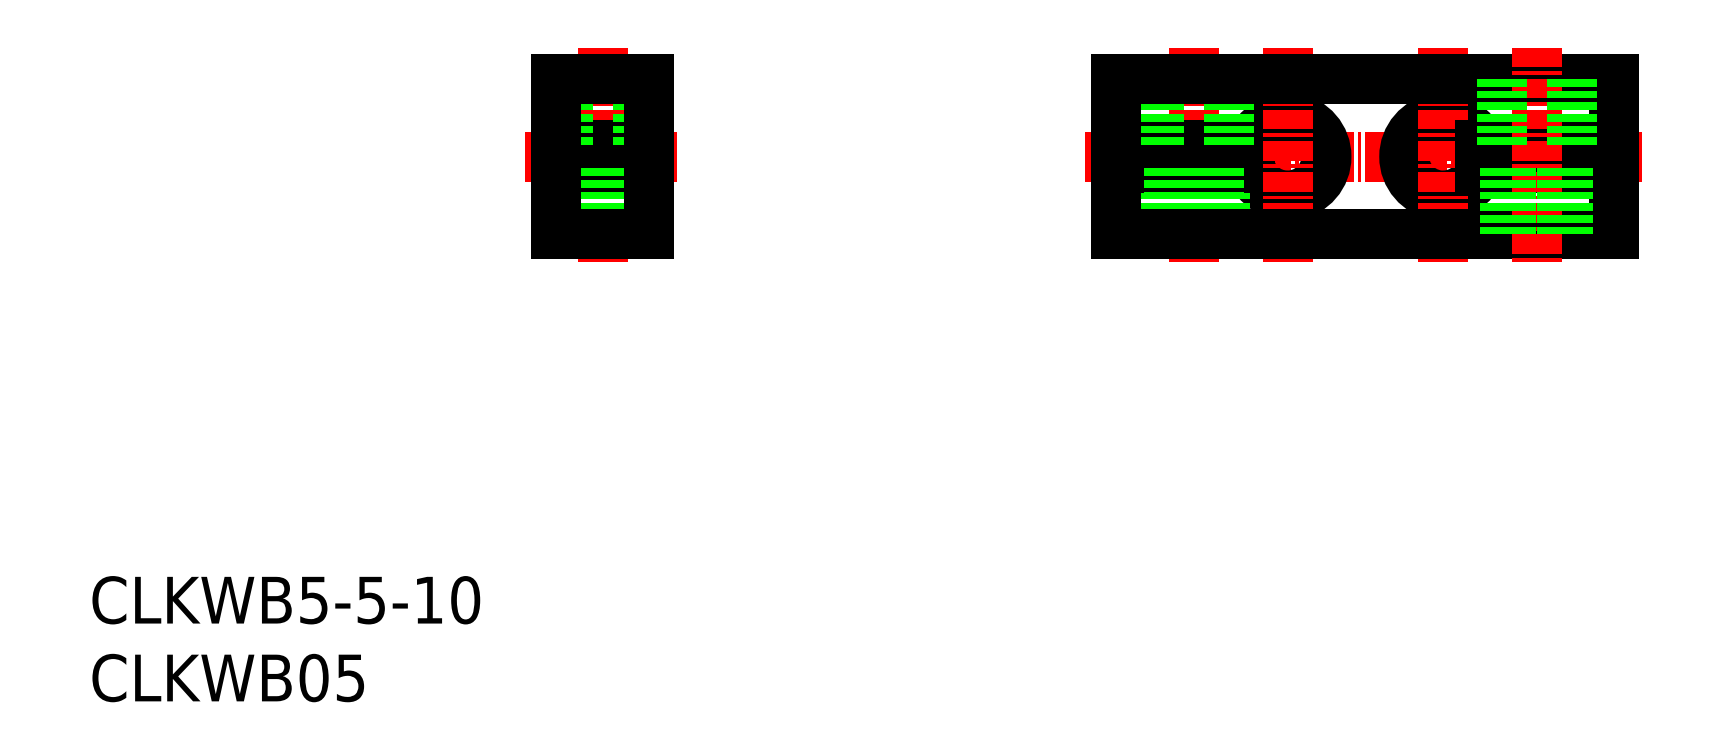
<metadata>
{"format":"dxf","ext":"dxf","renderer":"ezdxf+matplotlib","layout":"modelspace","background":"white","min_lineweight":24,"dpi":150}
</metadata>
<code>
0
SECTION
2
ENTITIES
0
INSERT
8
0
2
*U13
10
0
20
0
30
0
0
INSERT
8
0
2
*U14
10
0
20
0
30
0
0
LINE
8
CENTER
10
33
20
42
30
0
11
33
21
28
31
0
0
LINE
8
CENTER
10
28
20
35
30
0
11
38
21
35
31
0
0
LINE
8
0
10
30
20
35.75
30
0
11
36
21
35.75
31
0
0
LINE
8
0
10
36
20
34.25
30
0
11
30
21
34.25
31
0
0
LINE
8
CENTER
10
64
20
35
30
0
11
100
21
35
31
0
0
LINE
8
CENTER
10
71
20
42
30
0
11
71
21
28
31
0
0
ARC
8
0
10
77
20
35
30
0
40
2.5
50
197.5
51
162.5
0
ARC
8
0
10
87
20
35
30
0
40
2.5
50
17.46
51
342.5
0
LINE
8
0
10
69
20
30
30
0
11
69
21
34.25
31
0
0
LINE
8
0
10
73
20
30
30
0
11
73
21
34.25
31
0
0
LINE
8
0
10
66
20
35.75
30
0
11
74.62
21
35.75
31
0
0
LINE
8
0
10
74.62
20
34.25
30
0
11
66
21
34.25
31
0
0
LINE
8
0
10
73.25
20
35.75
30
0
11
73.25
21
40
31
0
0
LINE
8
0
10
72.62
20
34.25
30
0
11
72.62
21
30
31
0
0
LINE
8
0
10
69.38
20
34.25
30
0
11
69.38
21
30
31
0
0
LINE
8
0
10
68.75
20
35.75
30
0
11
68.75
21
40
31
0
0
LINE
8
0
10
30.75
20
35.75
30
0
11
30.75
21
40
31
0
0
LINE
8
0
10
35.25
20
35.75
30
0
11
35.25
21
40
31
0
0
LINE
8
0
10
31.38
20
34.25
30
0
11
31.38
21
30
31
0
0
LINE
8
0
10
34.62
20
34.25
30
0
11
34.62
21
30
31
0
0
LINE
8
0
10
35
20
30
30
0
11
35
21
34.25
31
0
0
LINE
8
0
10
31
20
30
30
0
11
31
21
34.25
31
0
0
LINE
8
CENTER
10
77
20
42
30
0
11
77
21
28
31
0
0
LINE
8
CENTER
10
87
20
42
30
0
11
87
21
28
31
0
0
LINE
8
0
10
36
20
30
30
0
11
36
21
40
31
0
0
LINE
8
0
10
36
20
40
30
0
11
30
21
40
31
0
0
LINE
8
0
10
30
20
40
30
0
11
30
21
30
31
0
0
LINE
8
0
10
30
20
30
30
0
11
36
21
30
31
0
0
LINE
8
0
10
66
20
34.25
30
0
11
66
21
30
31
0
0
LINE
8
0
10
66
20
30
30
0
11
98
21
30
31
0
0
LINE
8
0
10
98
20
30
30
0
11
98
21
34.25
31
0
0
LINE
8
0
10
98
20
40
30
0
11
66
21
40
31
0
0
LINE
8
0
10
66
20
40
30
0
11
66
21
35.75
31
0
0
LINE
8
0
10
98
20
35.75
30
0
11
89.38
21
35.75
31
0
0
LINE
8
0
10
89.38
20
34.25
30
0
11
98
21
34.25
31
0
0
LINE
8
0
10
98
20
35.75
30
0
11
98
21
40
31
0
0
LINE
8
CENTER
10
93
20
42
30
0
11
93
21
28
31
0
0
LINE
8
0
10
95
20
30
30
0
11
95
21
34.25
31
0
0
LINE
8
0
10
91
20
30
30
0
11
91
21
34.25
31
0
0
LINE
8
0
10
90.75
20
35.75
30
0
11
90.75
21
40
31
0
0
LINE
8
0
10
91.38
20
34.25
30
0
11
91.38
21
30
31
0
0
LINE
8
0
10
94.62
20
34.25
30
0
11
94.62
21
30
31
0
0
LINE
8
0
10
95.25
20
35.75
30
0
11
95.25
21
40
31
0
0
ENDSEC
0
EOF

</code>
